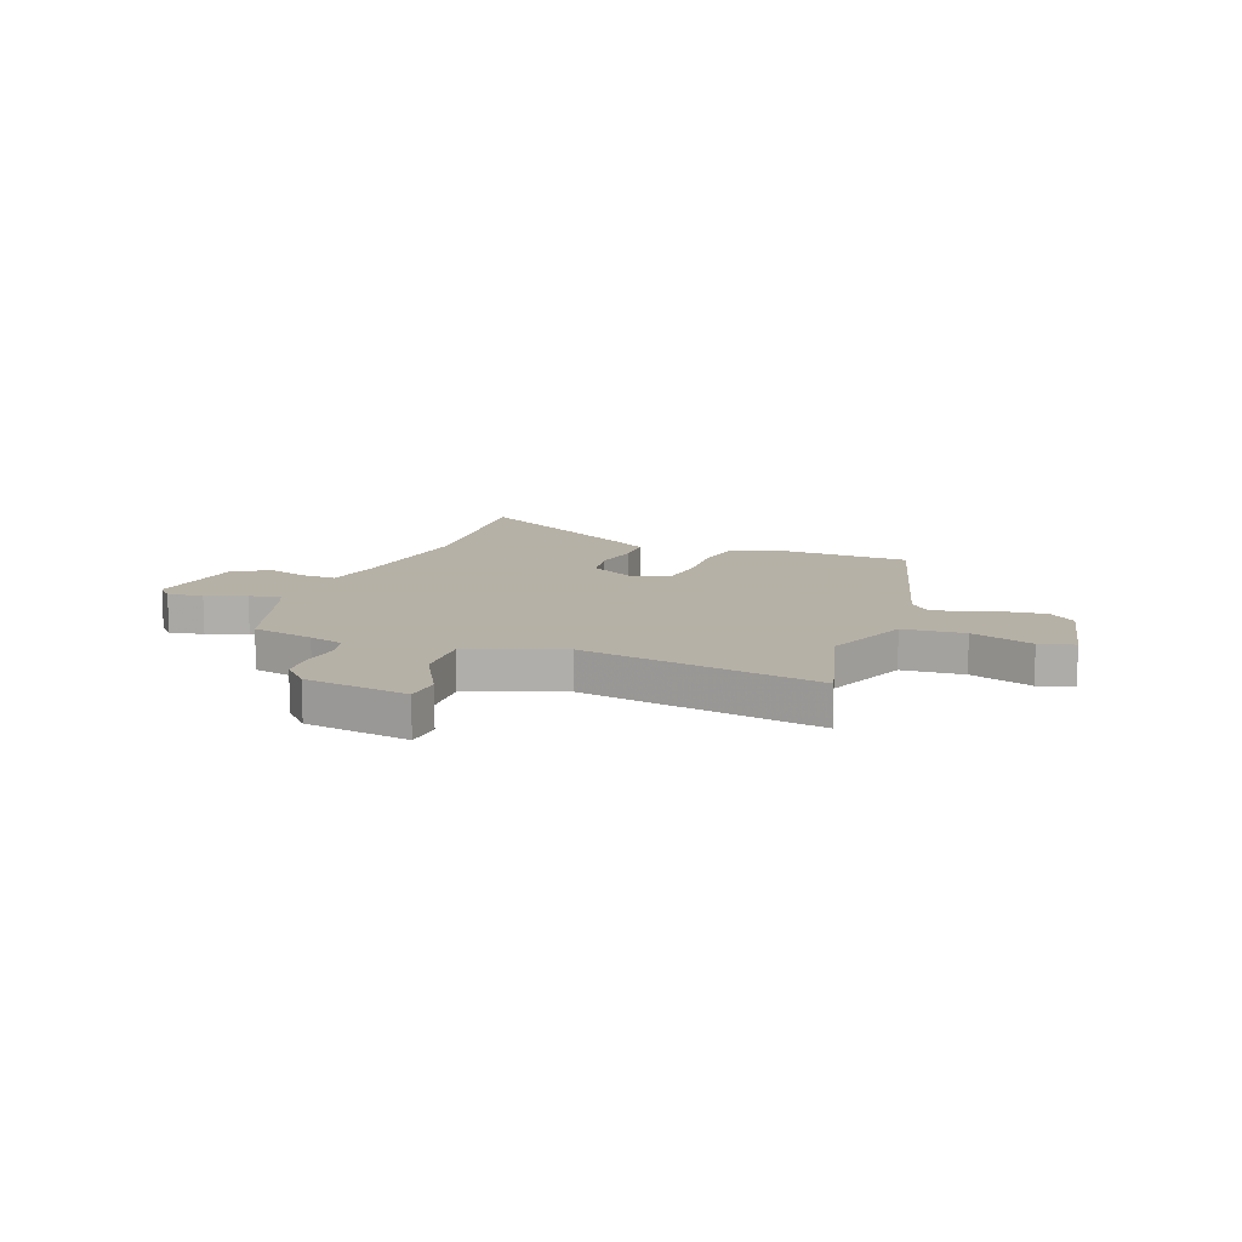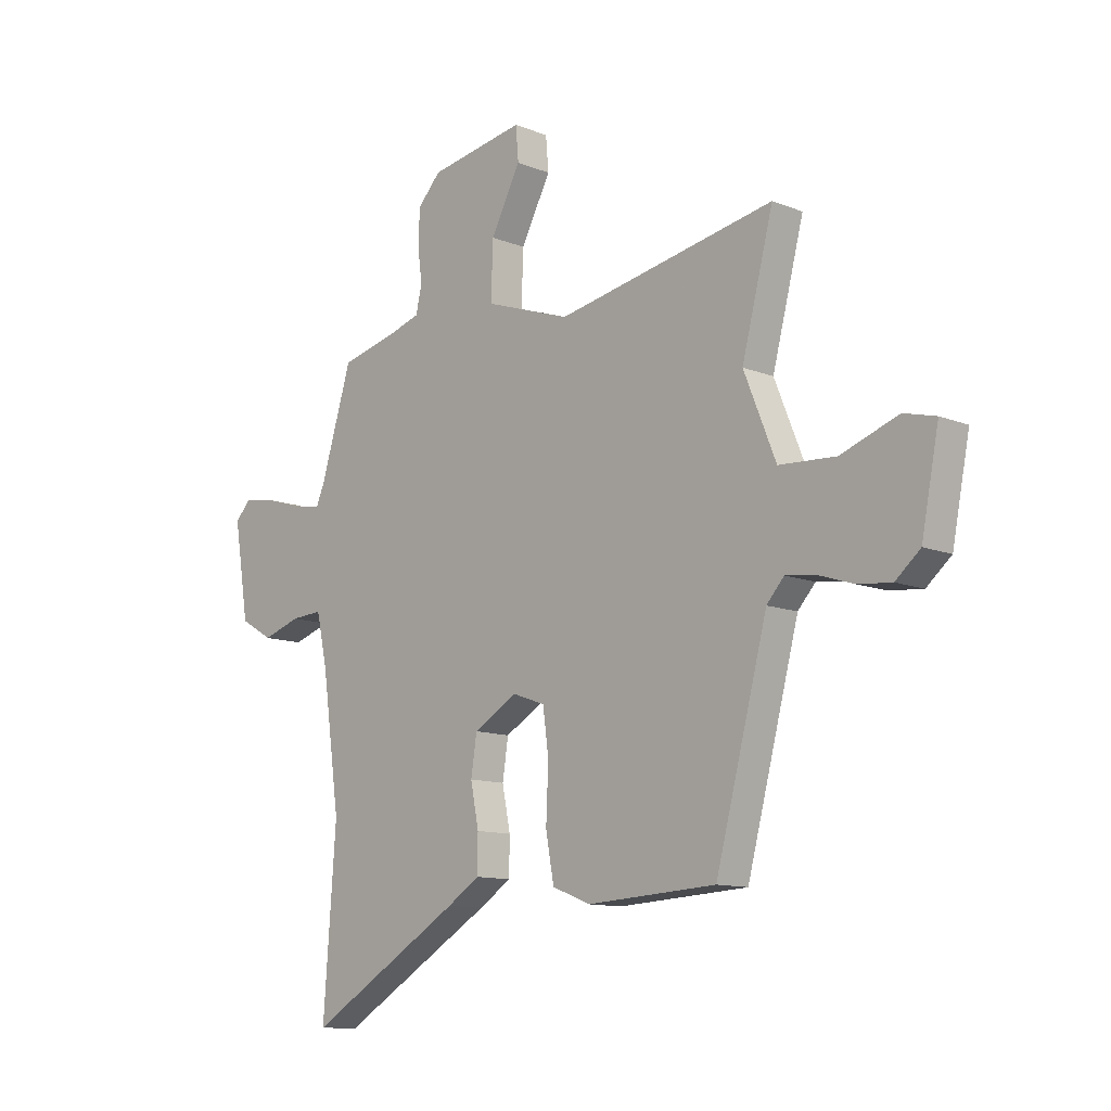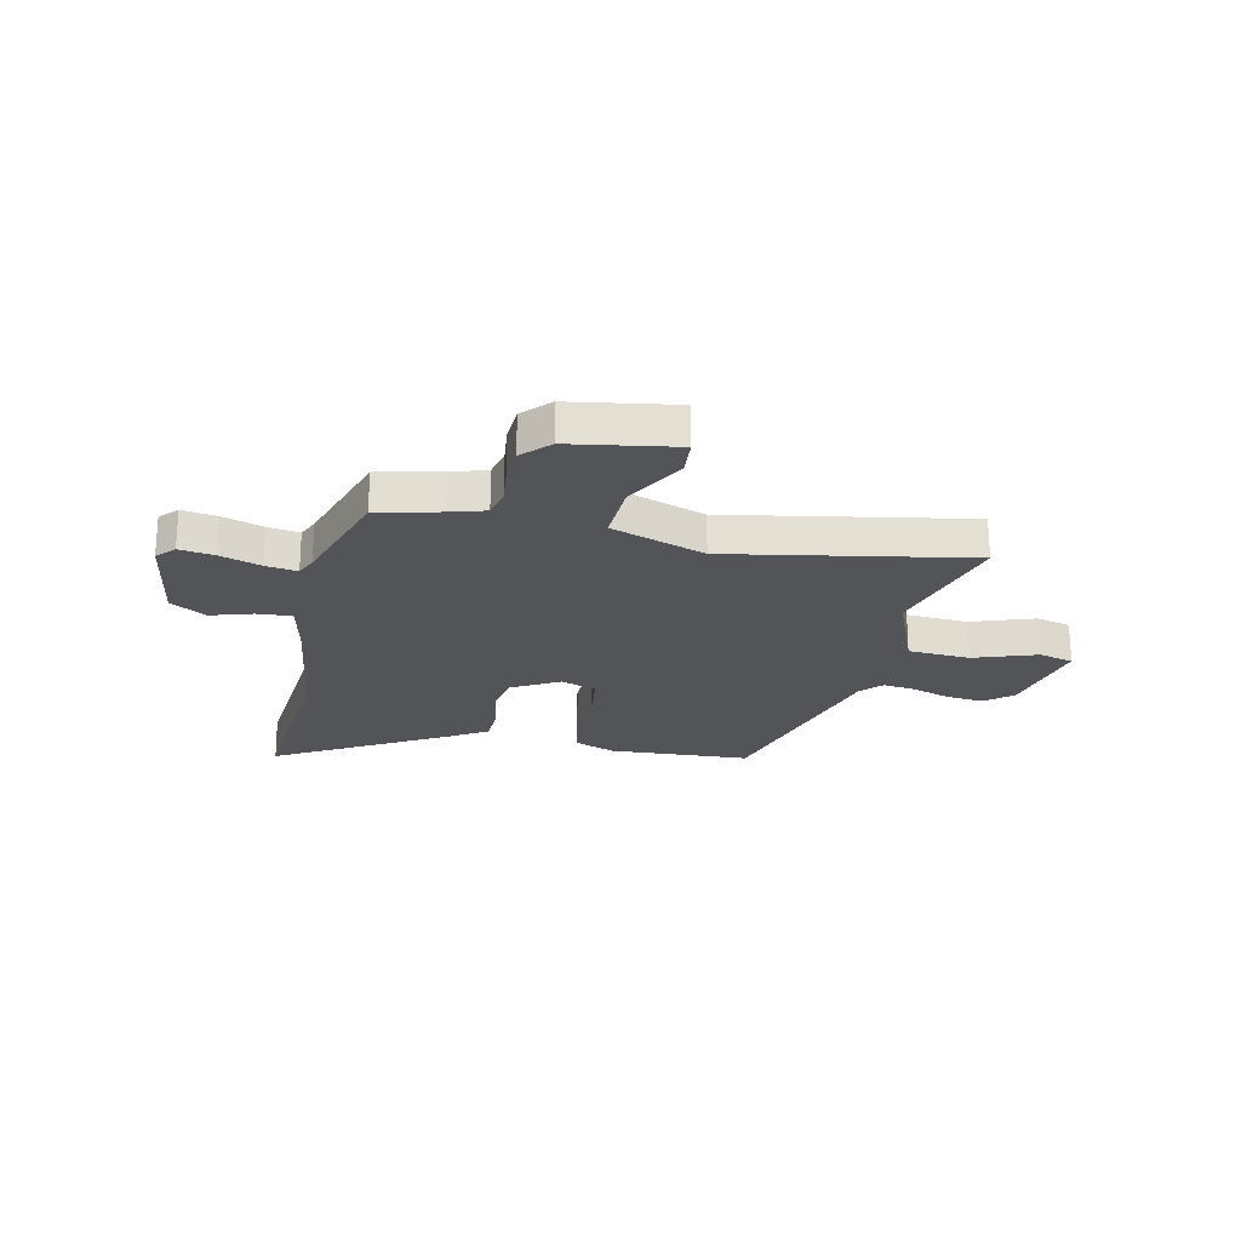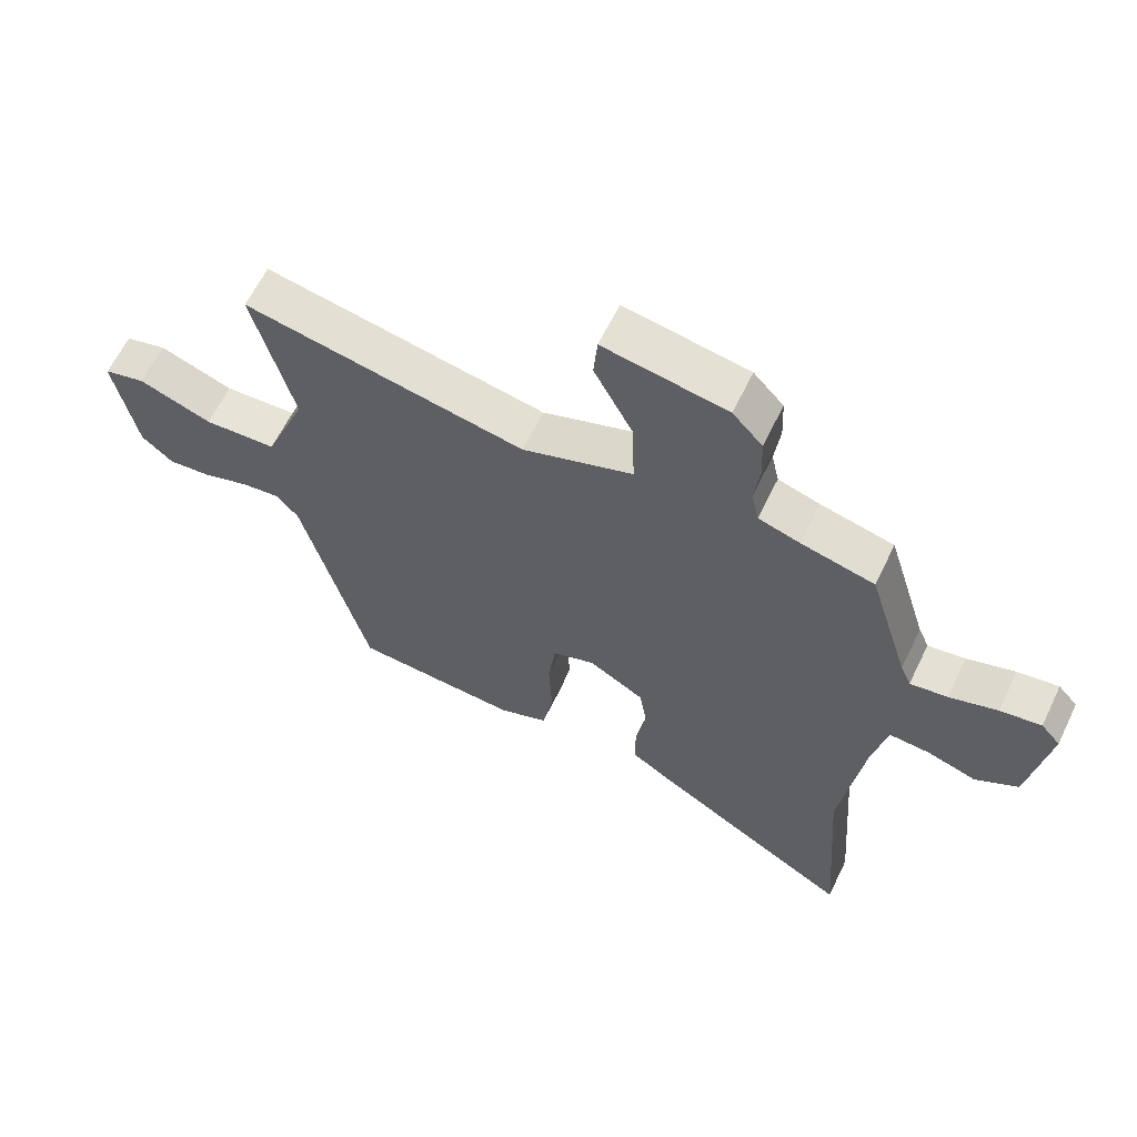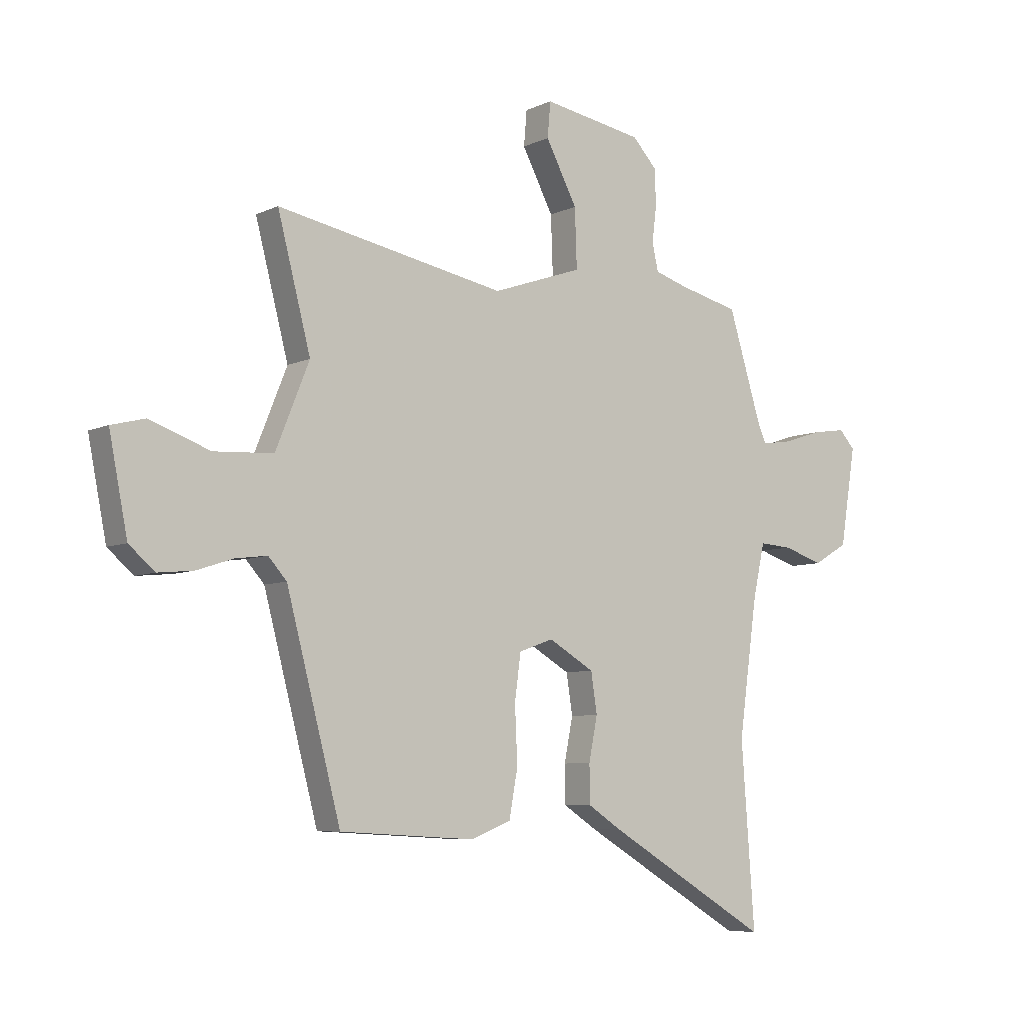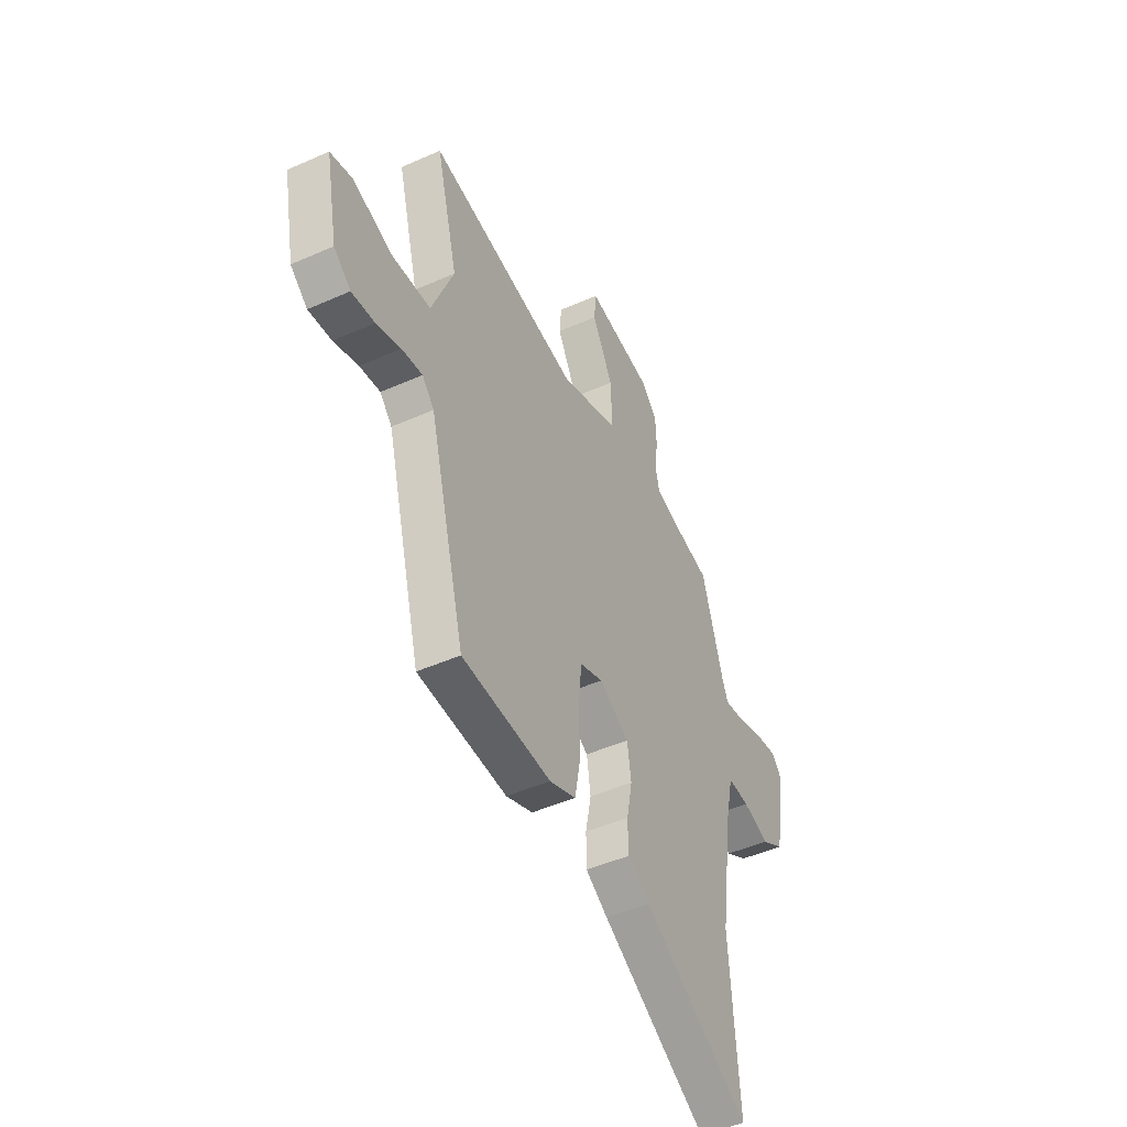
<metadata>
{"format":"obj","ext":"obj","renderer":"f3d","projection":"perspective","resolution":1024,"background":"white","views":[{"elev":12.1,"azim":19.9,"up":"+Y"},{"elev":-11.6,"azim":46.2,"up":"+Z"},{"elev":-22.8,"azim":-12.6,"up":"+Y"},{"elev":62.1,"azim":-154.2,"up":"+Z"},{"elev":-6.8,"azim":142.8,"up":"+Z"},{"elev":-46.6,"azim":116.8,"up":"+Z"}]}
</metadata>
<code>
v -0.474 0.07 0.49
v -0.356 0.07 0.518
v -0.29 0.07 0.538
v -0.278 0.07 0.592
v -0.287 0.07 0.663
v -0.284 0.07 0.733
v -0.236 0.07 0.784
v -0.038 0.07 0.817
v -0.032 0.07 0.748
v -0.094 0.07 0.631
v -0.098 0.07 0.516
v 0.08 0.07 0.454
v 0.532 0.07 0.538
v 0.467 0.07 0.29
v 0.533 0.07 0.127
v 0.65 0.07 0.12
v 0.768 0.07 0.162
v 0.834 0.07 0.145
v 0.798 0.07 -0.037
v 0.747 0.07 -0.08
v 0.678 0.07 -0.073
v 0.605 0.07 -0.049
v 0.543 0.07 -0.041
v 0.507 0.07 -0.081
v 0.4 0.07 -0.484
v 0.133 0.07 -0.499
v 0.054 0.07 -0.468
v 0.037 0.07 -0.376
v 0.042 0.07 -0.266
v 0.03 0.07 -0.177
v -0.038 0.07 -0.153
v -0.128 0.07 -0.205
v -0.14 0.07 -0.283
v -0.123 0.07 -0.368
v -0.124 0.07 -0.442
v -0.191 0.07 -0.485
v -0.513 0.07 -0.675
v -0.487 0.07 -0.319
v -0.524 0.07 -0.055
v -0.547 0.07 0.049
v -0.612 0.07 0.045
v -0.691 0.07 0.02
v -0.759 0.07 0.06
v -0.79 0.07 0.251
v -0.759 0.07 0.285
v -0.693 0.07 0.275
v -0.616 0.07 0.25
v -0.556 0.07 0.241
v -0.539 0.07 0.28
v -0.474 0 0.49
v -0.356 0 0.518
v -0.29 0 0.538
v -0.278 0 0.592
v -0.287 0 0.663
v -0.284 0 0.733
v -0.236 0 0.784
v -0.038 0 0.817
v -0.032 0 0.748
v -0.094 0 0.631
v -0.098 0 0.516
v 0.08 0 0.454
v 0.532 0 0.538
v 0.467 0 0.29
v 0.533 0 0.127
v 0.65 0 0.12
v 0.768 0 0.162
v 0.834 0 0.145
v 0.798 0 -0.037
v 0.747 0 -0.08
v 0.678 0 -0.073
v 0.605 0 -0.049
v 0.543 0 -0.041
v 0.507 0 -0.081
v 0.4 0 -0.484
v 0.133 0 -0.499
v 0.054 0 -0.468
v 0.037 0 -0.376
v 0.042 0 -0.266
v 0.03 0 -0.177
v -0.038 0 -0.153
v -0.128 0 -0.205
v -0.14 0 -0.283
v -0.123 0 -0.368
v -0.124 0 -0.442
v -0.191 0 -0.485
v -0.513 0 -0.675
v -0.487 0 -0.319
v -0.524 0 -0.055
v -0.547 0 0.049
v -0.612 0 0.045
v -0.691 0 0.02
v -0.759 0 0.06
v -0.79 0 0.251
v -0.759 0 0.285
v -0.693 0 0.275
v -0.616 0 0.25
v -0.556 0 0.241
v -0.539 0 0.28
f 44 45 46 47
f 44 47 48
f 41 42 43 44
f 40 41 44 48
f 39 40 48 49
f 35 36 37 38
f 33 34 35 38
f 32 33 38 39
f 31 32 39 49
f 26 27 28 29
f 24 25 26 29
f 23 24 29 30
f 19 20 21 22
f 19 22 23
f 16 17 18 19
f 15 16 19 23
f 14 15 23 30
f 12 13 14 30
f 7 8 9 10
f 7 10 11
f 4 5 6 7
f 4 7 11
f 3 4 11
f 2 3 11 12
f 12 30 31 49
f 1 2 12 49
f 96 95 94 93
f 97 96 93
f 93 92 91 90
f 97 93 90 89
f 98 97 89 88
f 87 86 85 84
f 87 84 83 82
f 88 87 82 81
f 98 88 81 80
f 78 77 76 75
f 78 75 74 73
f 79 78 73 72
f 71 70 69 68
f 72 71 68
f 68 67 66 65
f 72 68 65 64
f 79 72 64 63
f 79 63 62 61
f 59 58 57 56
f 60 59 56
f 56 55 54 53
f 60 56 53
f 60 53 52
f 61 60 52 51
f 98 80 79 61
f 98 61 51 50
f 1 50 51 2
f 2 51 52 3
f 3 52 53 4
f 4 53 54 5
f 5 54 55 6
f 6 55 56 7
f 7 56 57 8
f 8 57 58 9
f 9 58 59 10
f 10 59 60 11
f 11 60 61 12
f 12 61 62 13
f 13 62 63 14
f 14 63 64 15
f 15 64 65 16
f 16 65 66 17
f 17 66 67 18
f 18 67 68 19
f 19 68 69 20
f 20 69 70 21
f 21 70 71 22
f 22 71 72 23
f 23 72 73 24
f 24 73 74 25
f 25 74 75 26
f 26 75 76 27
f 27 76 77 28
f 28 77 78 29
f 29 78 79 30
f 30 79 80 31
f 31 80 81 32
f 32 81 82 33
f 33 82 83 34
f 34 83 84 35
f 35 84 85 36
f 36 85 86 37
f 37 86 87 38
f 38 87 88 39
f 39 88 89 40
f 40 89 90 41
f 41 90 91 42
f 42 91 92 43
f 43 92 93 44
f 44 93 94 45
f 45 94 95 46
f 46 95 96 47
f 47 96 97 48
f 48 97 98 49
f 49 98 50 1

</code>
